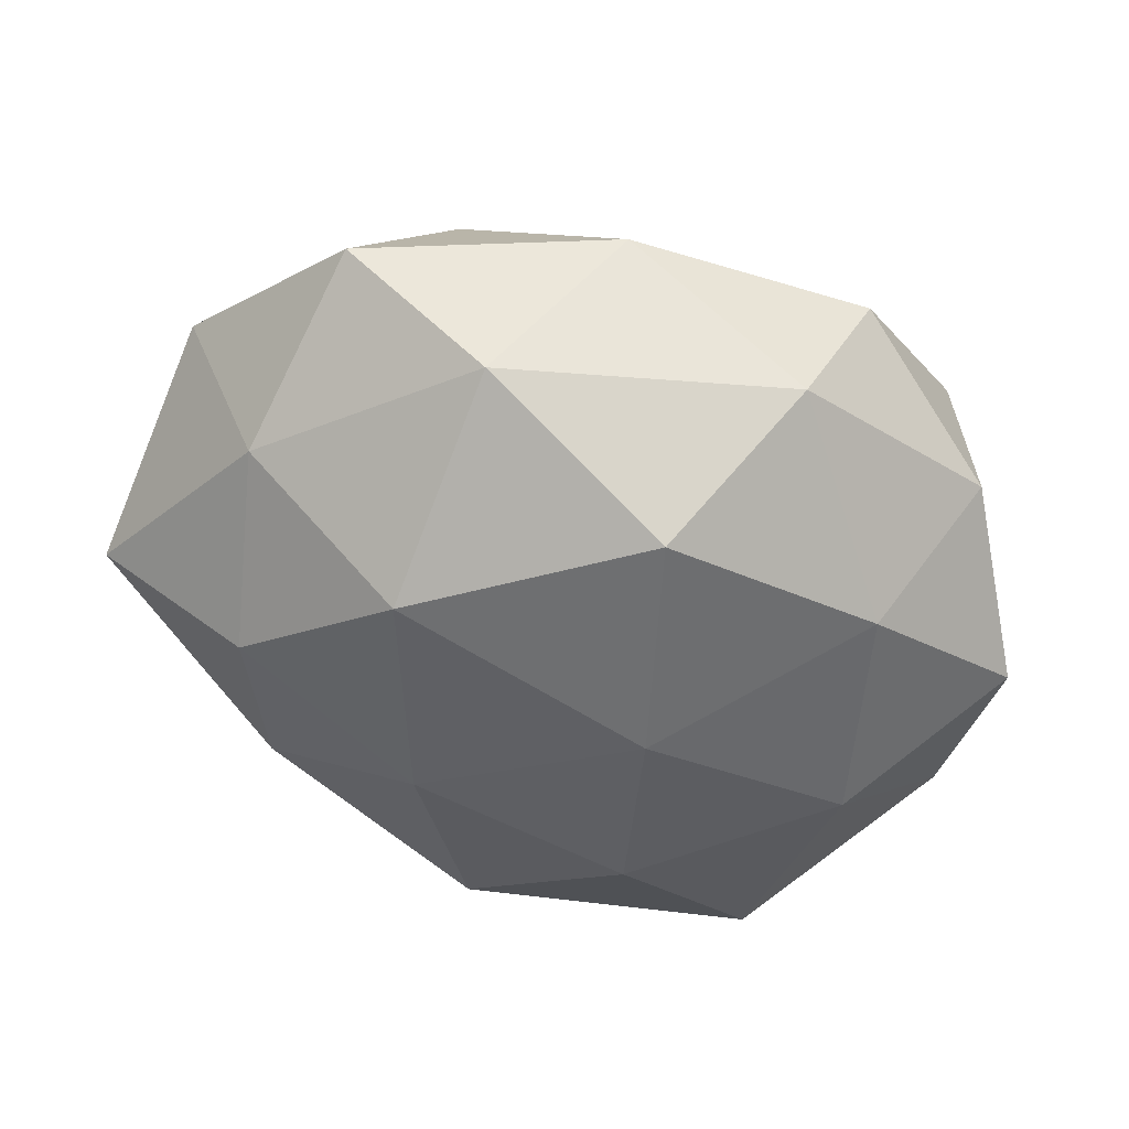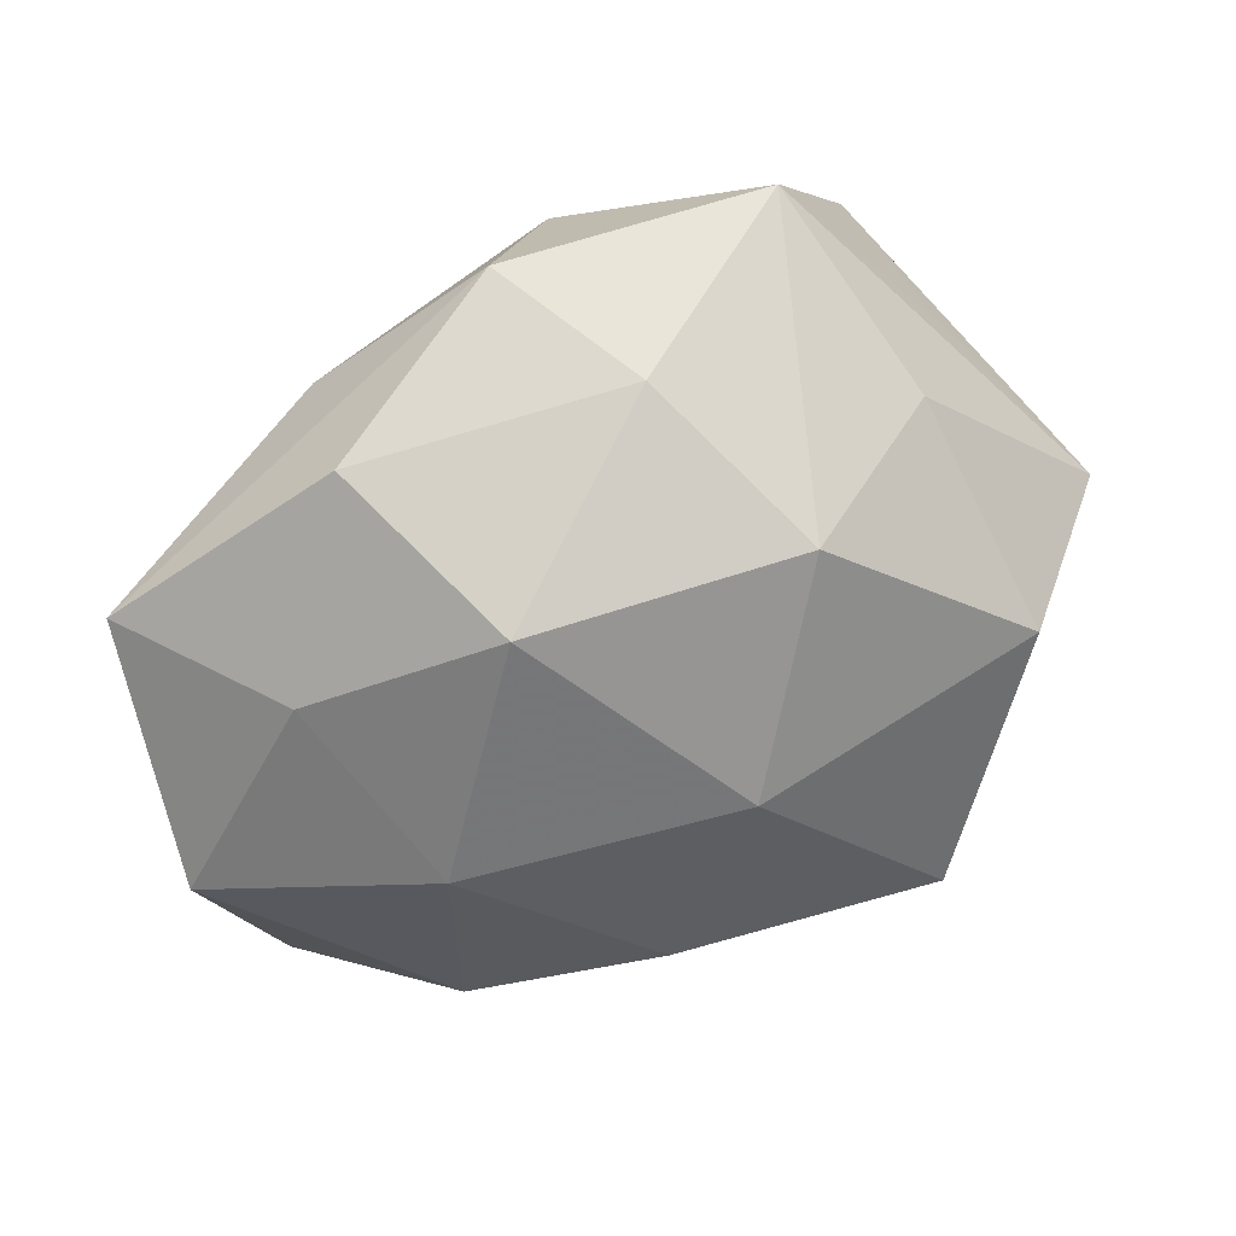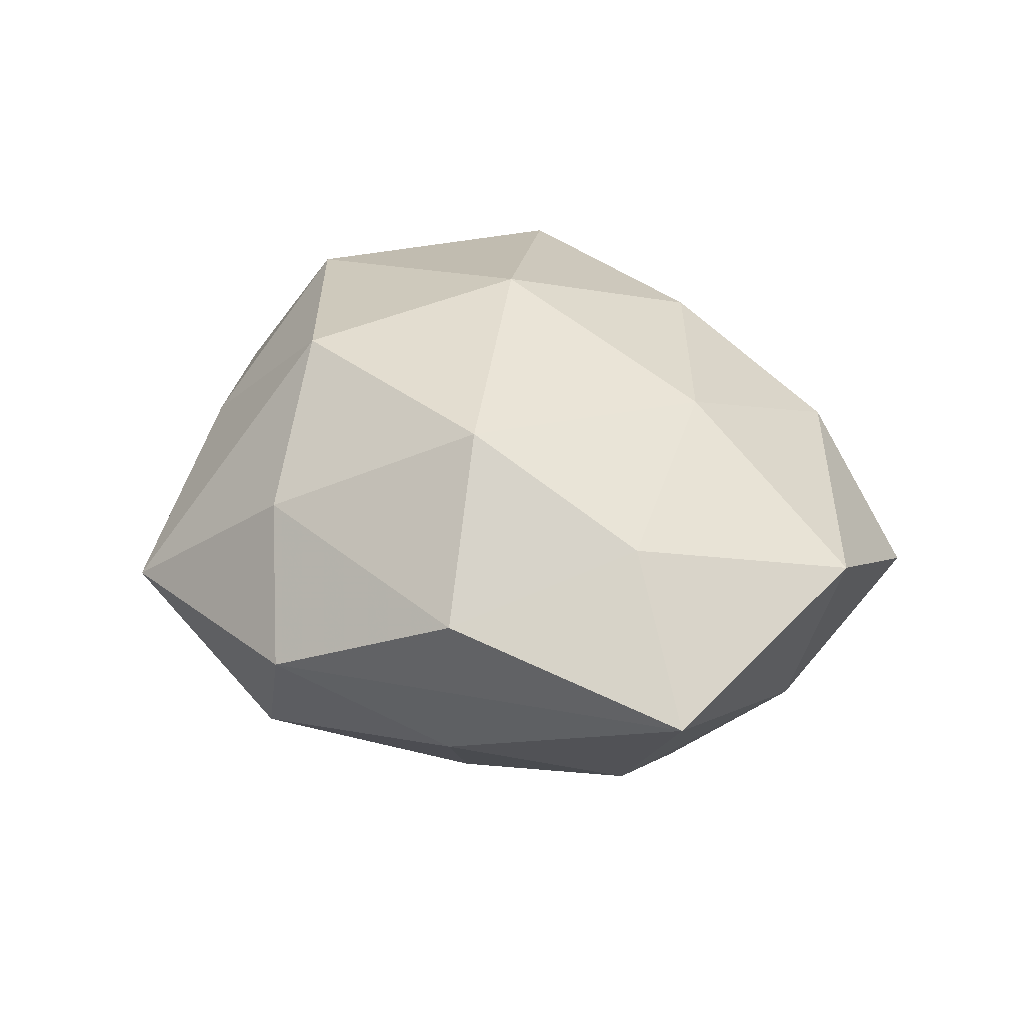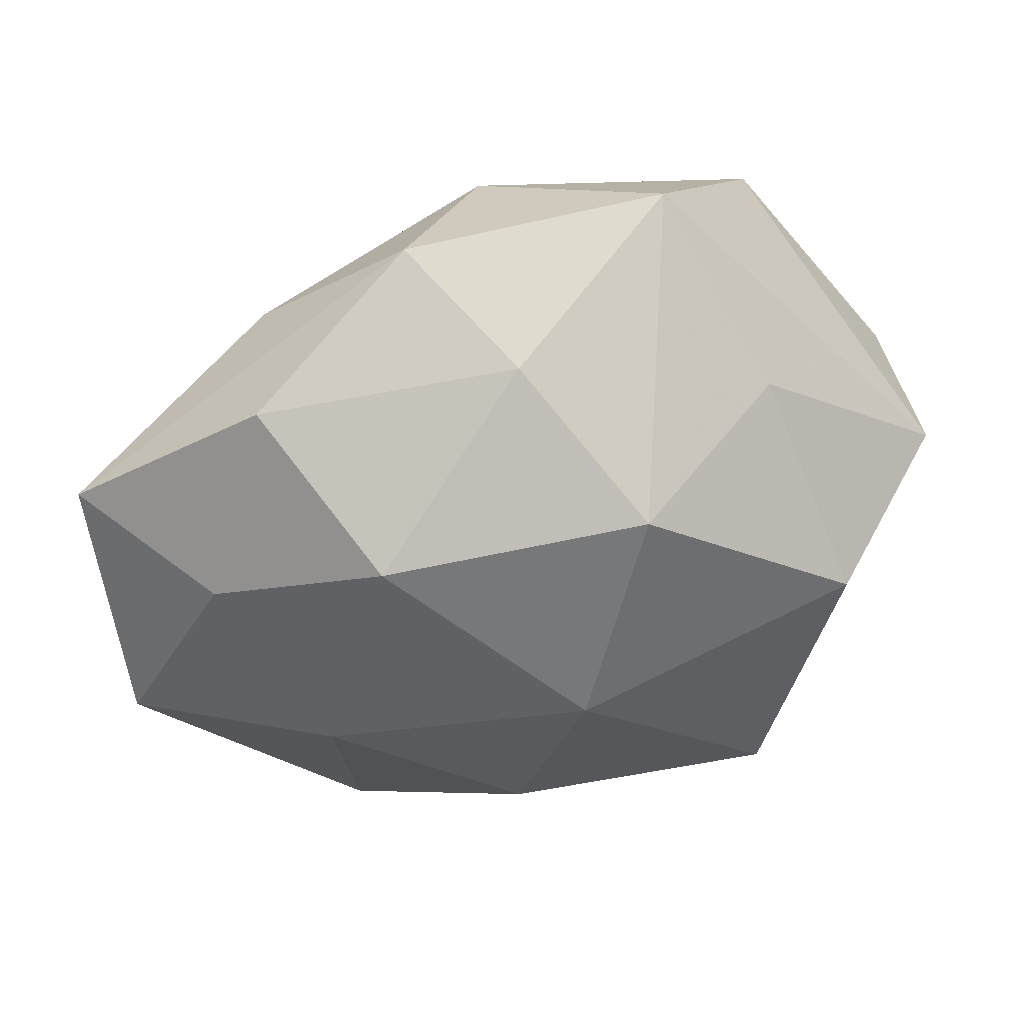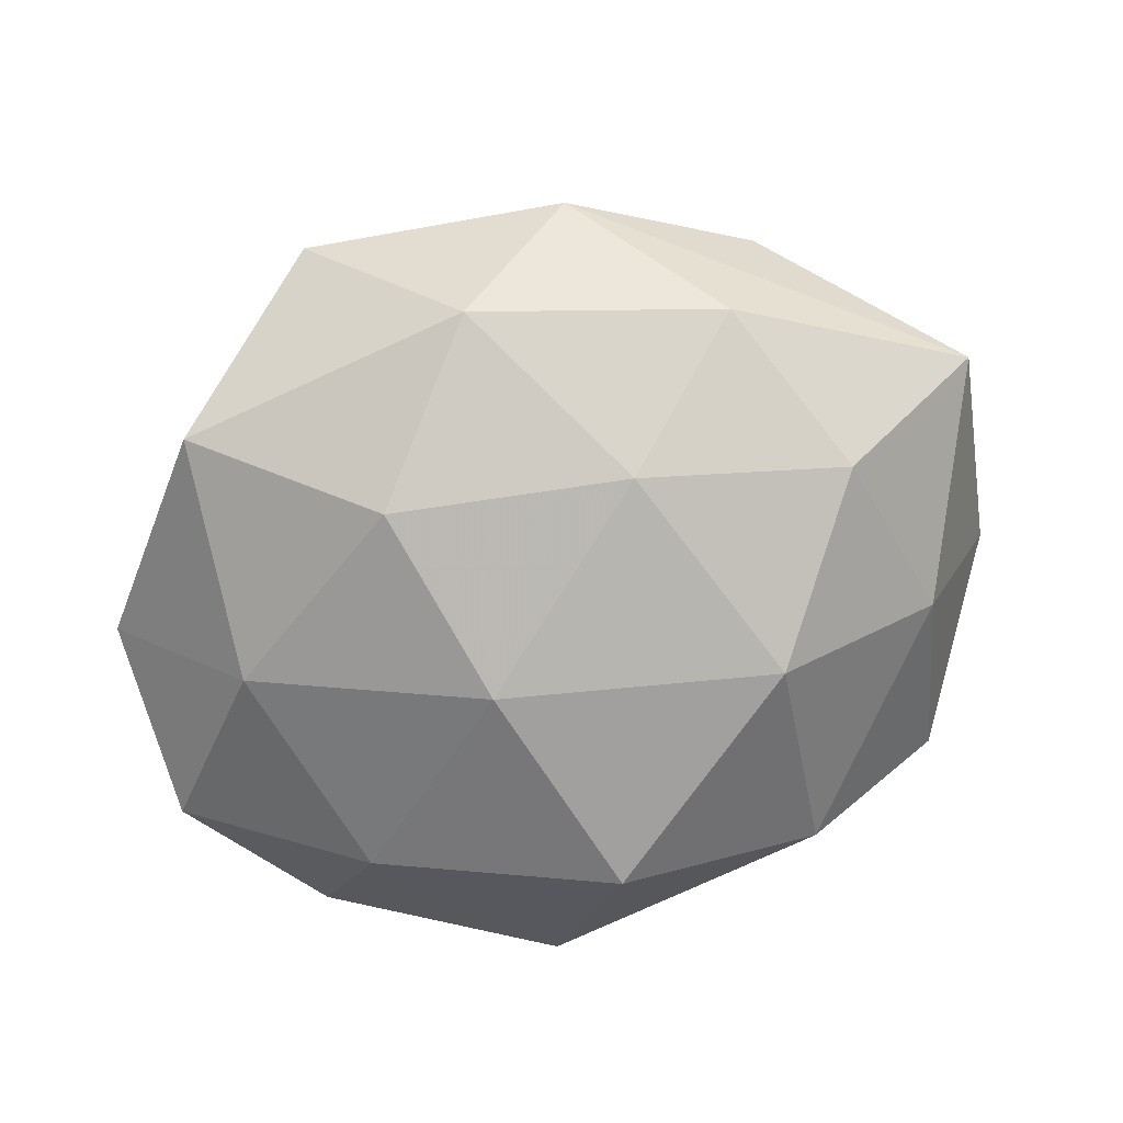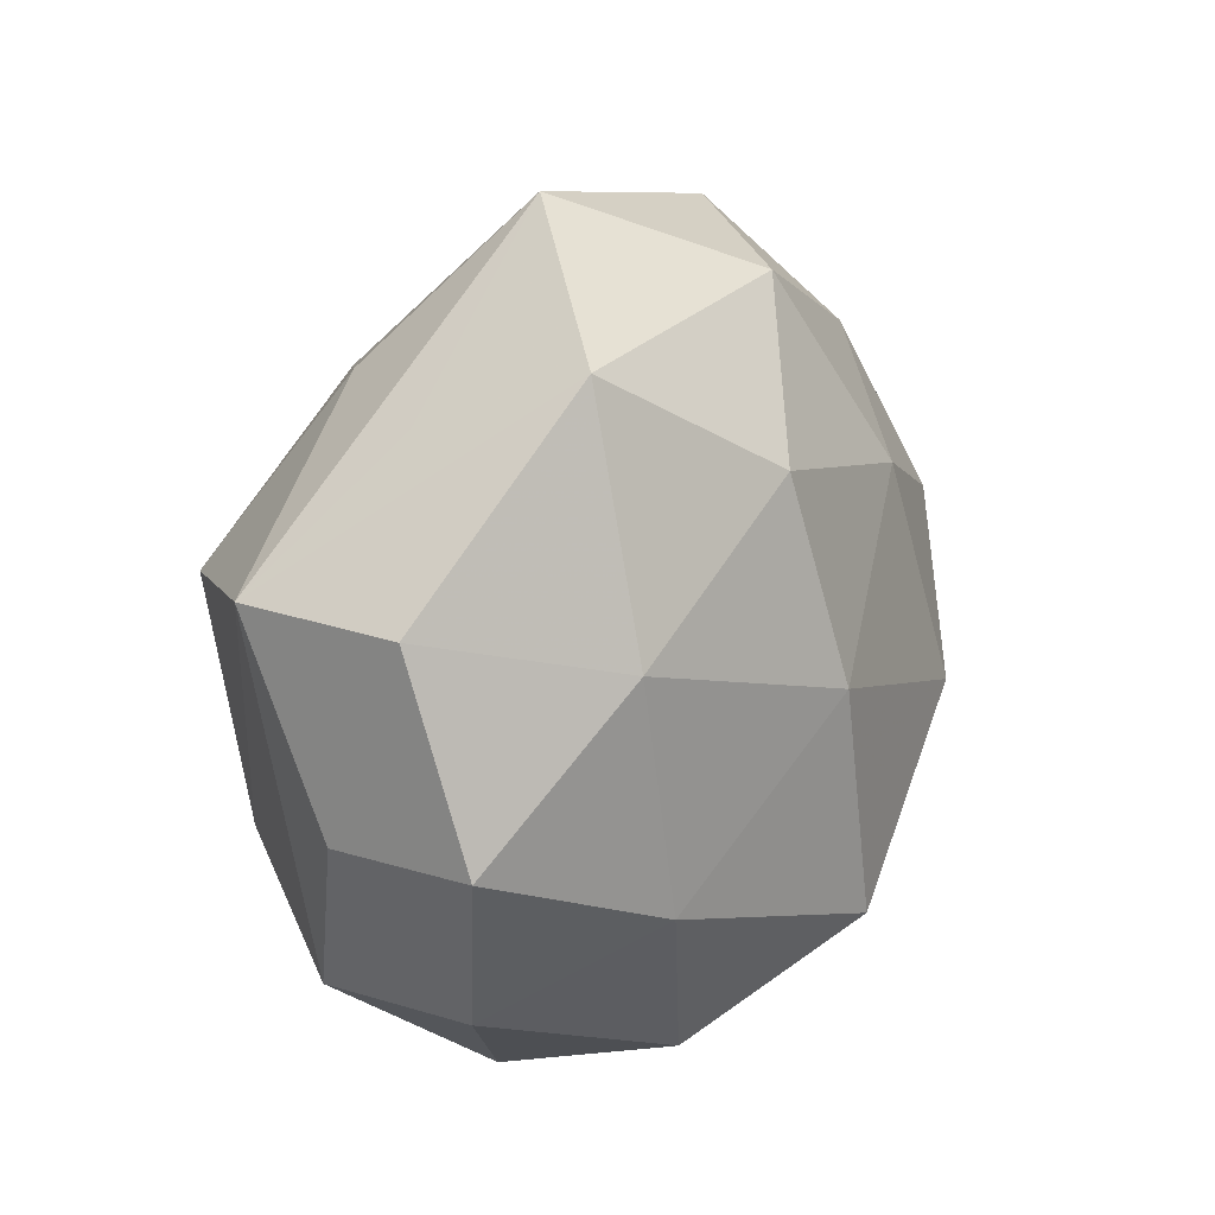
<metadata>
{"format":"obj","ext":"obj","renderer":"f3d","projection":"perspective","resolution":1024,"background":"white","views":[{"elev":-51.8,"azim":-21.2,"up":"+Z"},{"elev":38.9,"azim":-25.5,"up":"+Y"},{"elev":23.3,"azim":-126.2,"up":"+Z"},{"elev":49.0,"azim":-16.3,"up":"+Y"},{"elev":-71.3,"azim":-165.9,"up":"+Z"},{"elev":12.4,"azim":120.5,"up":"+Y"}]}
</metadata>
<code>
v 0.0153 0.04311 -0.002425
v -0.0492 -0.009452 0.007906
v 0.03056 0.02948 -0.01682
v 0.003571 -0.03205 0.0151
v 0.04388 -0.01193 -0.01326
v 0.008028 -0.03811 -0.01306
v 0.01141 0.01925 -0.02579
v 0.04592 0.008508 -0.007717
v -0.01133 -0.03973 0.001443
v 0.005072 0.02444 0.02582
v -0.05068 0.01465 -0.003731
v -0.002849 0.001802 0.03105
v -0.03129 0.03072 0.005202
v -0.008706 -0.01951 0.02561
v 0.00542 -0.001417 -0.02907
v -0.04097 -0.009304 -0.01074
v 0.03133 -0.02908 0.01165
v 0.03292 -0.02925 -0.005811
v -0.02255 0.02115 0.02218
v -0.02381 -0.007077 -0.02599
v -0.02699 0.02797 -0.01193
v -0.02299 -0.0306 -0.01543
v 0.03317 0.02388 -0.0004127
v -0.02939 -0.004271 0.02234
v 0.01548 -0.04043 0.002729
v -0.002264 -0.02523 -0.02776
v 0.04471 0.009712 0.01009
v -0.02549 -0.02712 0.0148
v -0.03546 0.01018 -0.0178
v 0.03094 0.004306 -0.02214
v 0.01972 -0.01936 0.02812
v -0.03893 0.0116 0.01182
v -0.03792 -0.02943 -0.0004243
v -0.0137 0.01632 -0.02416
v 0.02849 0.007799 0.02689
v 0.04288 -0.01142 0.002212
v 0.02296 0.02709 0.01277
v 0.02378 -0.0194 -0.02139
v -0.01275 0.04132 -0.003616
v -0.004677 0.03606 0.01146
v -0.0008245 0.03554 -0.01751
f 35 12 31
f 10 12 35
f 41 7 34
f 19 12 10
f 8 30 3
f 3 30 7
f 3 7 41
f 41 1 3
f 27 35 31
f 8 3 27
f 33 22 9
f 33 28 2
f 9 28 33
f 26 22 20
f 29 34 20
f 4 28 9
f 31 12 14
f 14 4 31
f 28 4 14
f 6 22 26
f 9 22 6
f 7 30 15
f 26 20 15
f 15 34 7
f 15 20 34
f 5 30 8
f 12 19 24
f 24 14 12
f 2 28 24
f 28 14 24
f 37 27 1
f 35 27 37
f 37 1 10
f 10 35 37
f 23 3 1
f 1 27 23
f 23 27 3
f 22 33 16
f 16 20 22
f 16 33 2
f 2 11 16
f 29 20 16
f 16 11 29
f 25 6 18
f 31 4 25
f 25 4 9
f 9 6 25
f 18 5 36
f 8 27 36
f 36 5 8
f 30 5 38
f 26 15 38
f 38 15 30
f 38 6 26
f 18 6 38
f 38 5 18
f 32 11 2
f 2 24 32
f 32 24 19
f 10 1 40
f 40 19 10
f 31 25 17
f 17 25 18
f 18 36 17
f 17 27 31
f 17 36 27
f 29 11 21
f 41 34 21
f 21 34 29
f 19 40 13
f 13 32 19
f 11 32 13
f 39 40 1
f 39 13 40
f 39 1 41
f 41 21 39
f 39 21 11
f 11 13 39

</code>
